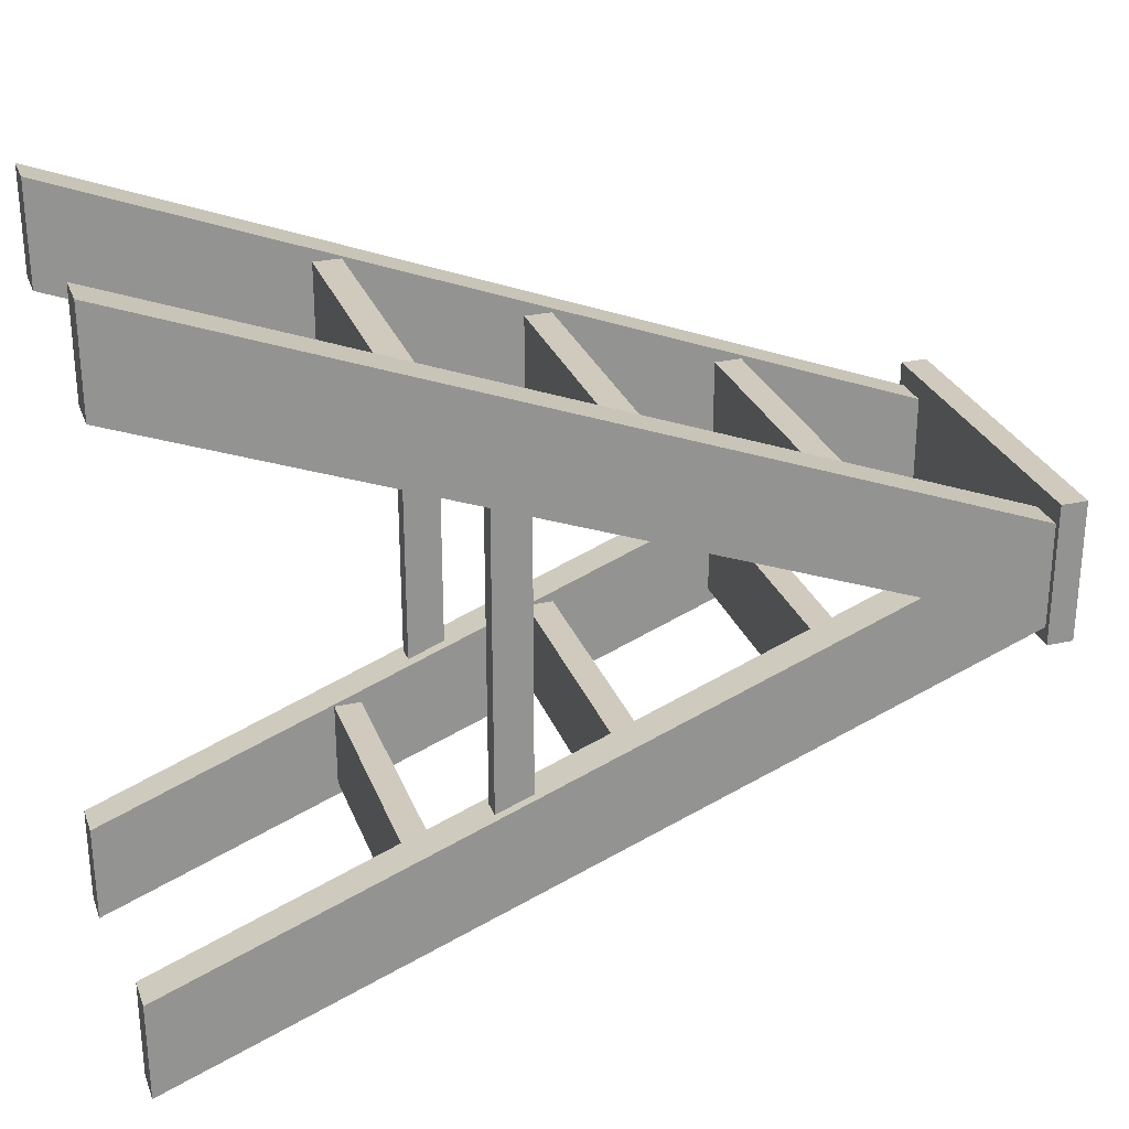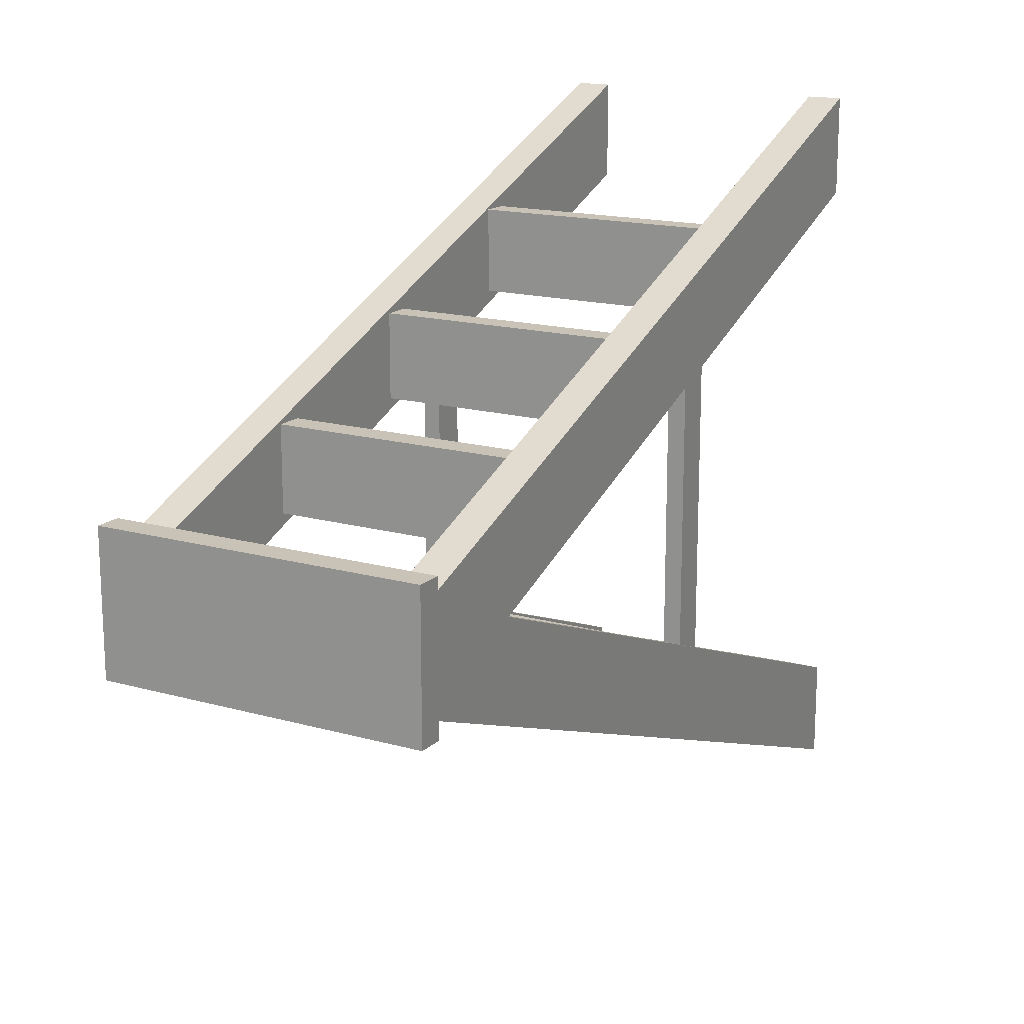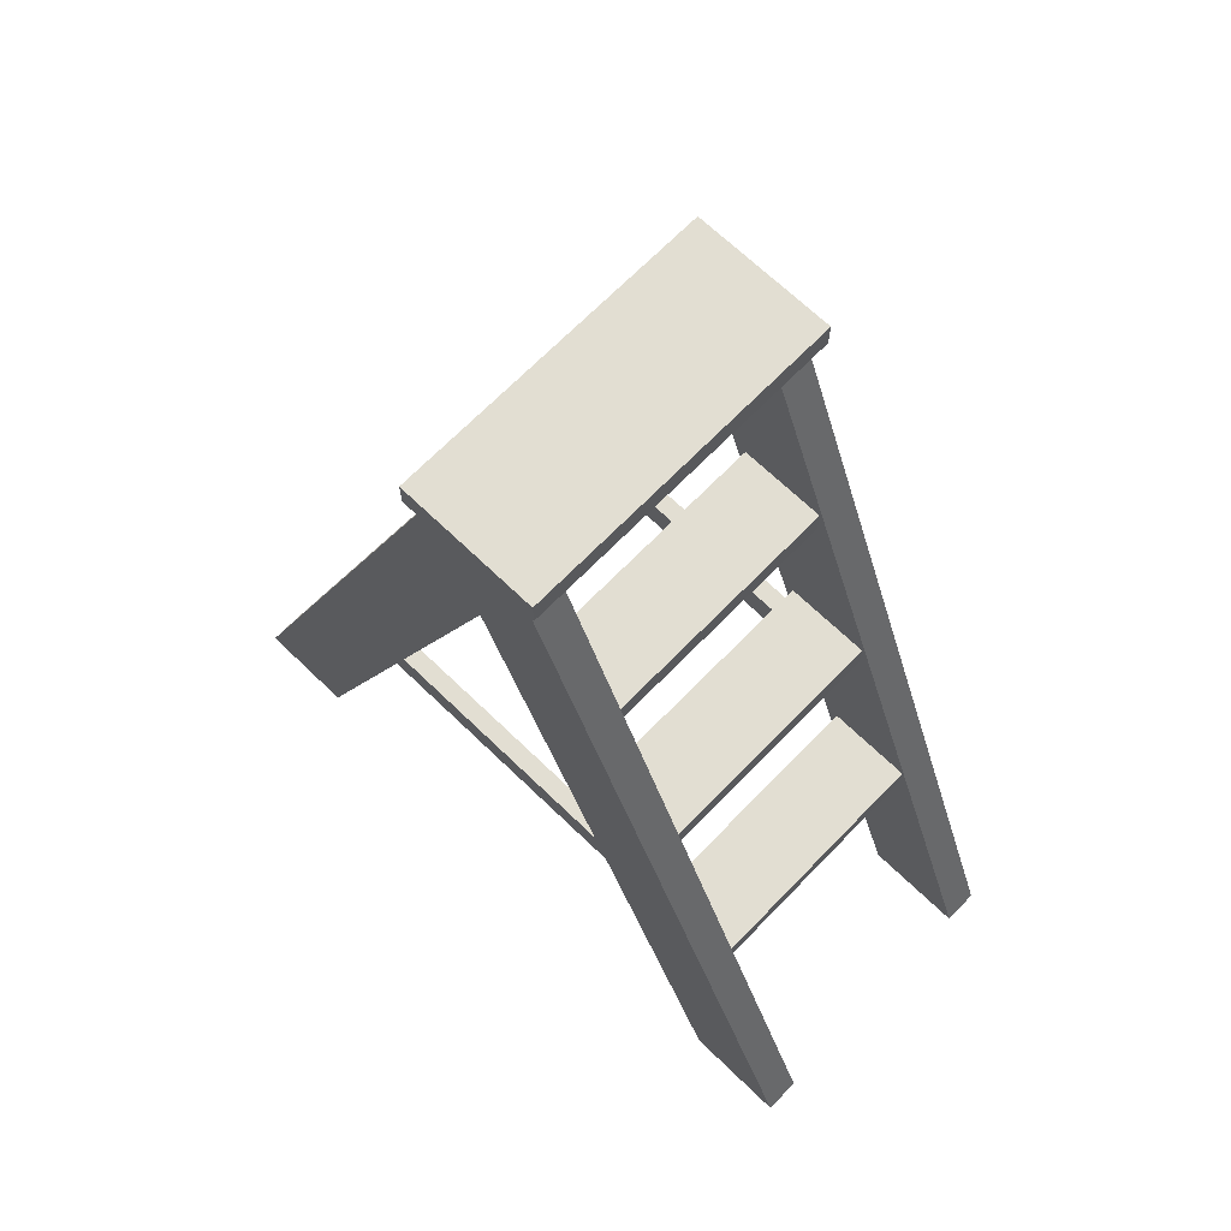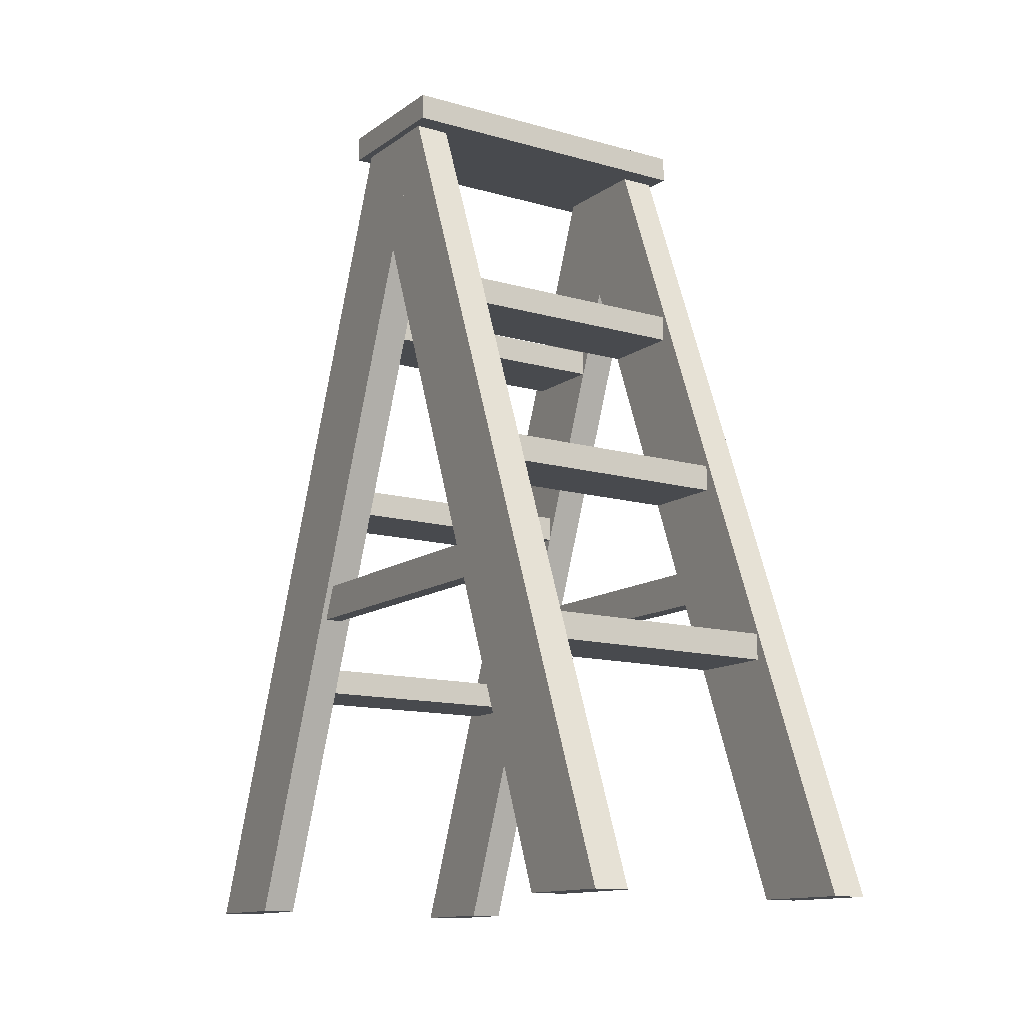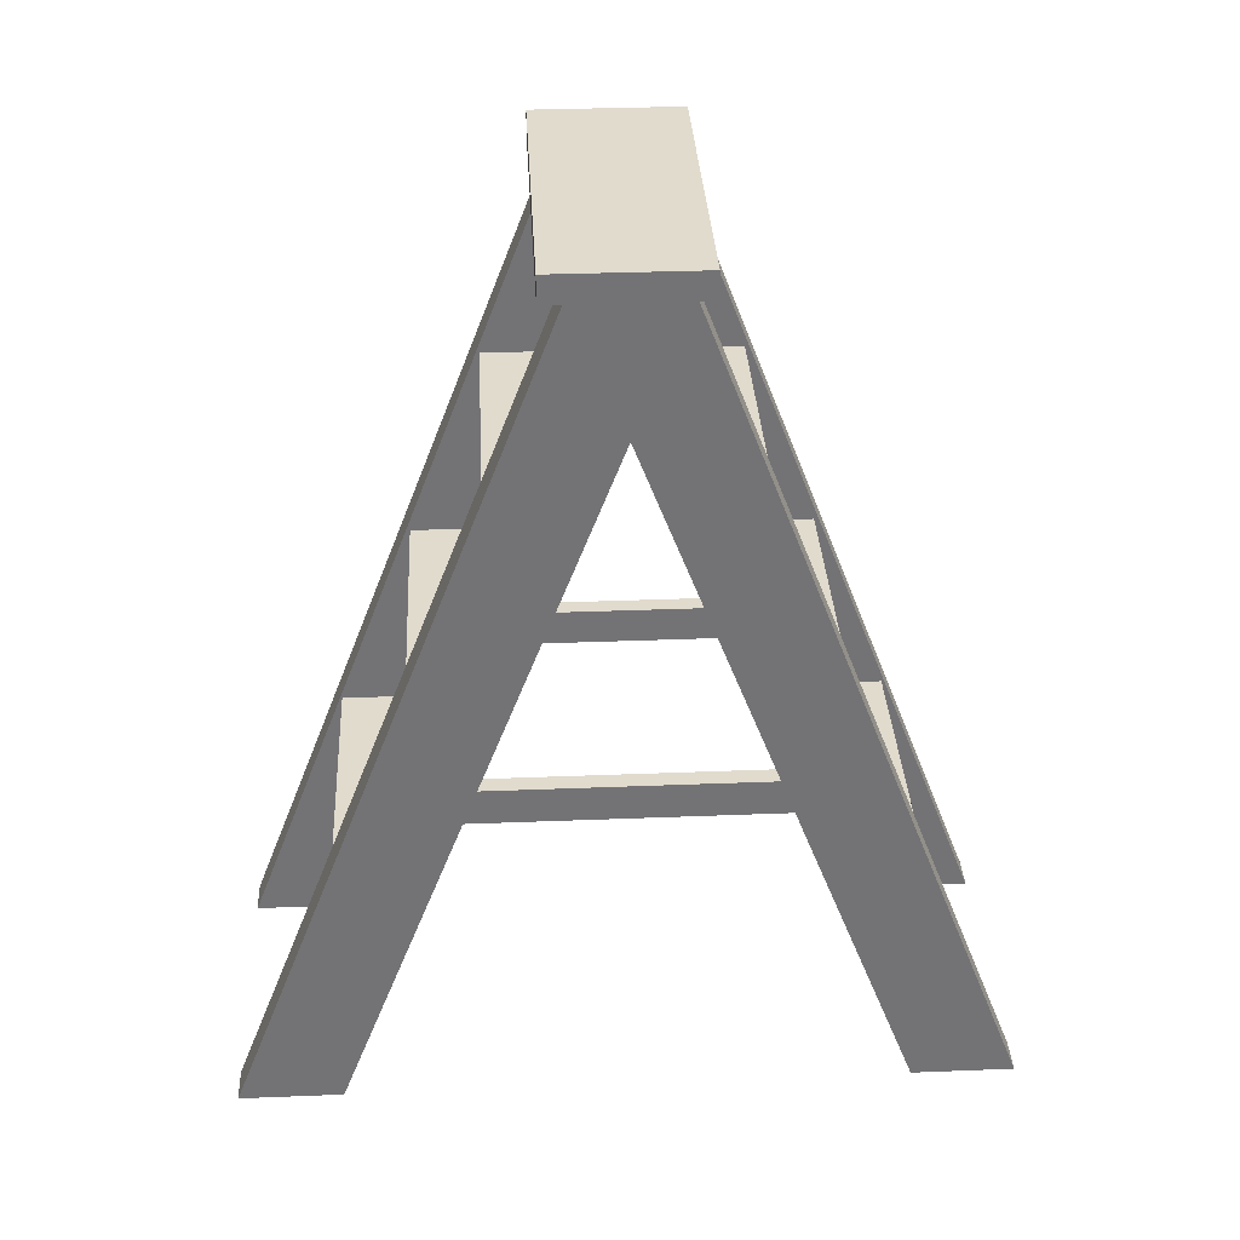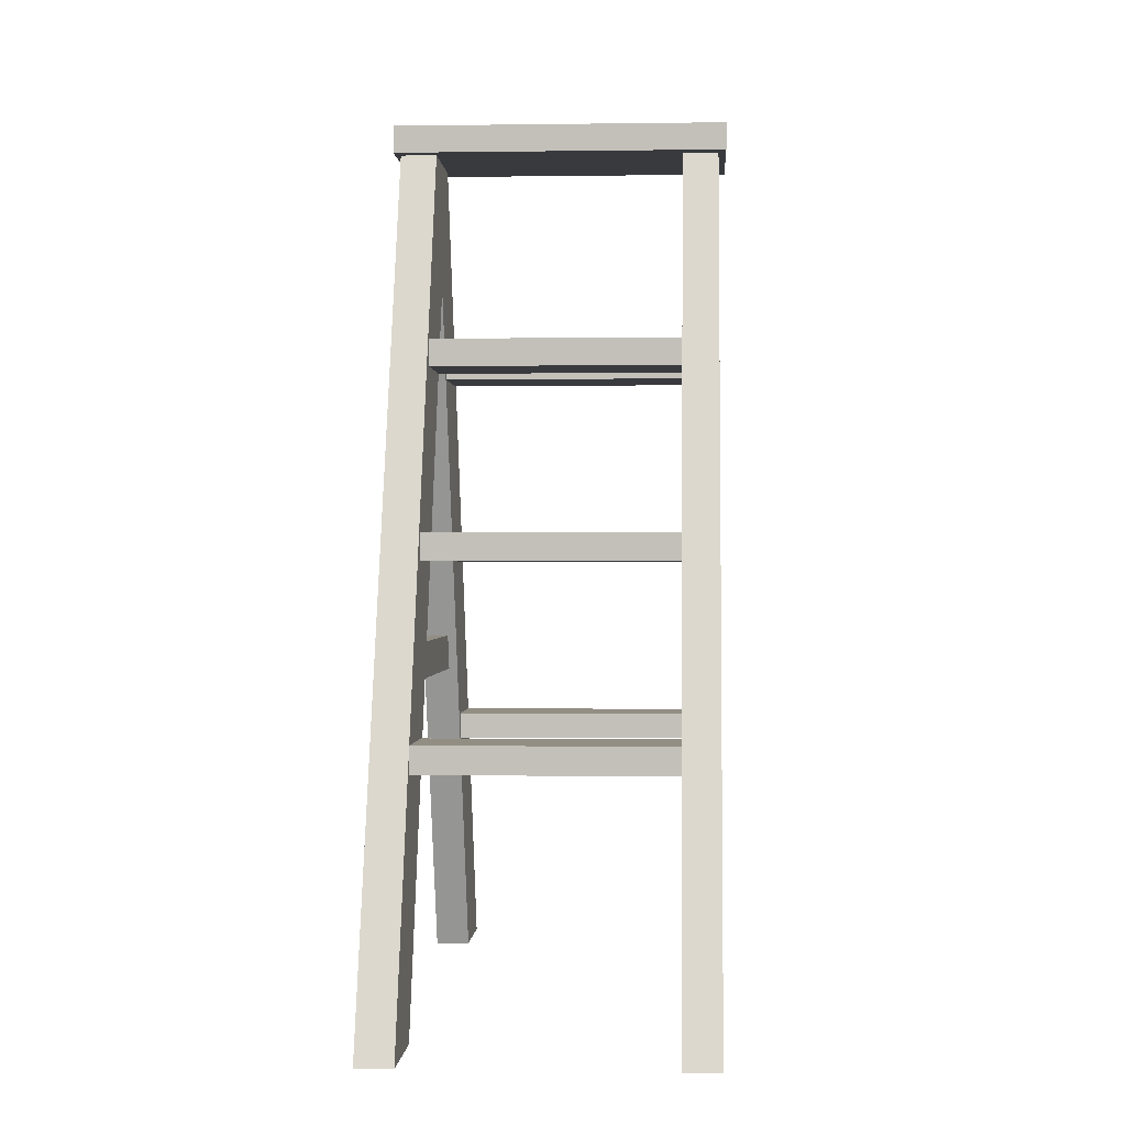
<metadata>
{"format":"obj","ext":"obj","renderer":"f3d","projection":"perspective","resolution":1024,"background":"white","views":[{"elev":28.2,"azim":71.5,"up":"+Z"},{"elev":16.4,"azim":-150.1,"up":"+Z"},{"elev":67.9,"azim":-45.9,"up":"+Y"},{"elev":-13.0,"azim":-33.1,"up":"+Y"},{"elev":33.8,"azim":86.9,"up":"+Y"},{"elev":-0.1,"azim":-176.8,"up":"+Y"}]}
</metadata>
<code>
v -0.4712 1.132 -0.7774
v -0.4712 1.261 -0.7774
v -0.4712 1.261 0.7678
v -0.4712 1.132 0.7678
v -0.4712 1.261 -0.7774
v -0.5351 1.261 -0.7774
v -0.5351 1.261 0.7678
v -0.4712 1.261 0.7678
v -0.5351 1.261 -0.7774
v -0.5351 1.132 -0.7774
v -0.5351 1.132 0.7678
v -0.5351 1.261 0.7678
v -0.5351 1.132 -0.7774
v -0.4712 1.132 -0.7774
v -0.4712 1.132 0.7678
v -0.5351 1.132 0.7678
v -0.4712 1.132 0.7678
v -0.4712 1.261 0.7678
v -0.5351 1.261 0.7678
v -0.5351 1.132 0.7678
v -0.5351 1.132 -0.7774
v -0.5351 1.261 -0.7774
v -0.4712 1.261 -0.7774
v -0.4712 1.132 -0.7774
v 0.5336 1.132 -0.7774
v 0.5336 1.261 -0.7774
v 0.5336 1.261 0.7678
v 0.5336 1.132 0.7678
v 0.5336 1.261 -0.7774
v 0.4697 1.261 -0.7774
v 0.4697 1.261 0.7678
v 0.5336 1.261 0.7678
v 0.4697 1.261 -0.7774
v 0.4697 1.132 -0.7774
v 0.4697 1.132 0.7678
v 0.4697 1.261 0.7678
v 0.4697 1.132 -0.7774
v 0.5336 1.132 -0.7774
v 0.5336 1.132 0.7678
v 0.4697 1.132 0.7678
v 0.5336 1.132 0.7678
v 0.5336 1.261 0.7678
v 0.4697 1.261 0.7678
v 0.4697 1.132 0.7678
v 0.4697 1.132 -0.7774
v 0.4697 1.261 -0.7774
v 0.5336 1.261 -0.7774
v 0.5336 1.132 -0.7774
v 0.5644 0.2998 1.218
v 0.5644 2.995 0.1805
v 0.4379 2.995 0.1805
v 0.4379 0.2998 1.218
v 0.5644 2.995 -0.1797
v 0.5644 0.2998 0.8581
v 0.4379 0.2998 0.8581
v 0.4379 2.995 -0.1797
v 0.5644 2.842e-14 0.9735
v 0.5644 2.842e-14 1.334
v 0.4379 2.842e-14 1.334
v 0.4379 2.842e-14 0.9735
v 0.4379 0.2998 1.218
v 0.4379 2.995 0.1805
v 0.4379 2.995 -0.1797
v 0.4379 0.2998 0.8581
v 0.5644 0.2998 0.8581
v 0.5644 2.995 -0.1797
v 0.5644 2.995 0.1805
v 0.5644 0.2998 1.218
v 0.5644 2.842e-14 0.9735
v 0.5644 0.2998 0.8581
v 0.5644 0.2998 1.218
v 0.5644 2.842e-14 1.334
v 0.5644 2.842e-14 1.334
v 0.5644 0.2998 1.218
v 0.4379 0.2998 1.218
v 0.4379 2.842e-14 1.334
v 0.4379 2.842e-14 1.334
v 0.4379 0.2998 1.218
v 0.4379 0.2998 0.8581
v 0.4379 2.842e-14 0.9735
v 0.5644 0.2998 0.8581
v 0.5644 2.842e-14 0.9735
v 0.4379 2.842e-14 0.9735
v 0.4379 0.2998 0.8581
v -0.4315 0.2998 1.218
v -0.4315 2.995 0.1805
v -0.558 2.995 0.1805
v -0.558 0.2998 1.218
v -0.4315 2.995 -0.1797
v -0.4315 0.2998 0.8581
v -0.558 0.2998 0.8581
v -0.558 2.995 -0.1797
v -0.4315 2.842e-14 0.9735
v -0.4315 2.842e-14 1.334
v -0.558 2.842e-14 1.334
v -0.558 2.842e-14 0.9735
v -0.558 0.2998 1.218
v -0.558 2.995 0.1805
v -0.558 2.995 -0.1797
v -0.558 0.2998 0.8581
v -0.4315 0.2998 0.8581
v -0.4315 2.995 -0.1797
v -0.4315 2.995 0.1805
v -0.4315 0.2998 1.218
v -0.4315 2.842e-14 0.9735
v -0.4315 0.2998 0.8581
v -0.4315 0.2998 1.218
v -0.4315 2.842e-14 1.334
v -0.4315 2.842e-14 1.334
v -0.4315 0.2998 1.218
v -0.558 0.2998 1.218
v -0.558 2.842e-14 1.334
v -0.558 2.842e-14 1.334
v -0.558 0.2998 1.218
v -0.558 0.2998 0.8581
v -0.558 2.842e-14 0.9735
v -0.4315 0.2998 0.8581
v -0.4315 2.842e-14 0.9735
v -0.558 2.842e-14 0.9735
v -0.558 0.2998 0.8581
v 0.5644 0.2998 -1.218
v 0.4379 0.2998 -1.218
v 0.4379 2.995 -0.1805
v 0.5644 2.995 -0.1805
v 0.5644 2.995 0.1797
v 0.4379 2.995 0.1797
v 0.4379 0.2998 -0.8581
v 0.5644 0.2998 -0.8581
v 0.5644 2.842e-14 -0.9735
v 0.4379 2.842e-14 -0.9735
v 0.4379 2.842e-14 -1.334
v 0.5644 2.842e-14 -1.334
v 0.4379 0.2998 -1.218
v 0.4379 0.2998 -0.8581
v 0.4379 2.995 0.1797
v 0.4379 2.995 -0.1805
v 0.5644 0.2998 -0.8581
v 0.5644 0.2998 -1.218
v 0.5644 2.995 -0.1805
v 0.5644 2.995 0.1797
v 0.5644 2.842e-14 -0.9735
v 0.5644 2.842e-14 -1.334
v 0.5644 0.2998 -1.218
v 0.5644 0.2998 -0.8581
v 0.5644 2.842e-14 -1.334
v 0.4379 2.842e-14 -1.334
v 0.4379 0.2998 -1.218
v 0.5644 0.2998 -1.218
v 0.4379 2.842e-14 -1.334
v 0.4379 2.842e-14 -0.9735
v 0.4379 0.2998 -0.8581
v 0.4379 0.2998 -1.218
v 0.5644 0.2998 -0.8581
v 0.4379 0.2998 -0.8581
v 0.4379 2.842e-14 -0.9735
v 0.5644 2.842e-14 -0.9735
v -0.4315 0.2998 -1.218
v -0.558 0.2998 -1.218
v -0.558 2.995 -0.1805
v -0.4315 2.995 -0.1805
v -0.4315 2.995 0.1797
v -0.558 2.995 0.1797
v -0.558 0.2998 -0.8581
v -0.4315 0.2998 -0.8581
v -0.4315 2.842e-14 -0.9735
v -0.558 2.842e-14 -0.9735
v -0.558 2.842e-14 -1.334
v -0.4315 2.842e-14 -1.334
v -0.558 0.2998 -1.218
v -0.558 0.2998 -0.8581
v -0.558 2.995 0.1797
v -0.558 2.995 -0.1805
v -0.4315 0.2998 -0.8581
v -0.4315 0.2998 -1.218
v -0.4315 2.995 -0.1805
v -0.4315 2.995 0.1797
v -0.4315 2.842e-14 -0.9735
v -0.4315 2.842e-14 -1.334
v -0.4315 0.2998 -1.218
v -0.4315 0.2998 -0.8581
v -0.4315 2.842e-14 -1.334
v -0.558 2.842e-14 -1.334
v -0.558 0.2998 -1.218
v -0.4315 0.2998 -1.218
v -0.558 2.842e-14 -1.334
v -0.558 2.842e-14 -0.9735
v -0.558 0.2998 -0.8581
v -0.558 0.2998 -1.218
v -0.4315 0.2998 -0.8581
v -0.558 0.2998 -0.8581
v -0.558 2.842e-14 -0.9735
v -0.4315 2.842e-14 -0.9735
v 0.4563 1.639 -0.3797
v 0.4563 1.639 -0.6857
v -0.4495 1.639 -0.6857
v -0.4495 1.639 -0.3797
v -0.4495 1.545 -0.3797
v -0.4495 1.545 -0.6857
v 0.4563 1.545 -0.6857
v 0.4563 1.545 -0.3797
v 0.4563 1.545 -0.6857
v -0.4495 1.545 -0.6857
v -0.4495 1.639 -0.6857
v 0.4563 1.639 -0.6857
v -0.4495 1.545 -0.3797
v 0.4563 1.545 -0.3797
v 0.4563 1.639 -0.3797
v -0.4495 1.639 -0.3797
v 0.4563 0.9517 -0.6511
v 0.4563 0.9517 -0.9571
v -0.4495 0.9517 -0.9571
v -0.4495 0.9517 -0.6511
v -0.4495 0.8571 -0.6511
v -0.4495 0.8571 -0.9571
v 0.4563 0.8571 -0.9571
v 0.4563 0.8571 -0.6511
v 0.4563 0.8571 -0.9571
v -0.4495 0.8571 -0.9571
v -0.4495 0.9517 -0.9571
v 0.4563 0.9517 -0.9571
v -0.4495 0.8571 -0.6511
v 0.4563 0.8571 -0.6511
v 0.4563 0.9517 -0.6511
v -0.4495 0.9517 -0.6511
v 0.4563 2.306 -0.1247
v 0.4563 2.306 -0.4307
v -0.4495 2.306 -0.4307
v -0.4495 2.306 -0.1247
v -0.4495 2.212 -0.1247
v -0.4495 2.212 -0.4307
v 0.4563 2.212 -0.4307
v 0.4563 2.212 -0.1247
v 0.4563 2.212 -0.4307
v -0.4495 2.212 -0.4307
v -0.4495 2.306 -0.4307
v 0.4563 2.306 -0.4307
v -0.4495 2.212 -0.1247
v 0.4563 2.212 -0.1247
v 0.4563 2.306 -0.1247
v -0.4495 2.306 -0.1247
v 0.4563 1.639 0.3824
v -0.4495 1.639 0.3824
v -0.4495 1.639 0.6885
v 0.4563 1.639 0.6885
v -0.4495 1.545 0.3824
v 0.4563 1.545 0.3824
v 0.4563 1.545 0.6885
v -0.4495 1.545 0.6885
v 0.4563 1.545 0.6885
v 0.4563 1.639 0.6885
v -0.4495 1.639 0.6885
v -0.4495 1.545 0.6885
v -0.4495 1.545 0.3824
v -0.4495 1.639 0.3824
v 0.4563 1.639 0.3824
v 0.4563 1.545 0.3824
v 0.4563 0.9517 0.6538
v -0.4495 0.9517 0.6538
v -0.4495 0.9517 0.9599
v 0.4563 0.9517 0.9599
v -0.4495 0.8571 0.6538
v 0.4563 0.8571 0.6538
v 0.4563 0.8571 0.9599
v -0.4495 0.8571 0.9599
v 0.4563 0.8571 0.9599
v 0.4563 0.9517 0.9599
v -0.4495 0.9517 0.9599
v -0.4495 0.8571 0.9599
v -0.4495 0.8571 0.6538
v -0.4495 0.9517 0.6538
v 0.4563 0.9517 0.6538
v 0.4563 0.8571 0.6538
v 0.4563 2.306 0.1274
v -0.4495 2.306 0.1274
v -0.4495 2.306 0.4335
v 0.4563 2.306 0.4335
v -0.4495 2.212 0.1274
v 0.4563 2.212 0.1274
v 0.4563 2.212 0.4335
v -0.4495 2.212 0.4335
v 0.4563 2.212 0.4335
v 0.4563 2.306 0.4335
v -0.4495 2.306 0.4335
v -0.4495 2.212 0.4335
v -0.4495 2.212 0.1274
v -0.4495 2.306 0.1274
v 0.4563 2.306 0.1274
v 0.4563 2.212 0.1274
v 0.5844 2.98 -0.2437
v 0.5844 3.074 -0.2437
v 0.5844 3.074 0.2626
v 0.5844 2.98 0.2626
v 0.5844 3.074 -0.2437
v -0.5844 3.074 -0.2437
v -0.5844 3.074 0.2626
v 0.5844 3.074 0.2626
v -0.5844 3.074 -0.2437
v -0.5844 2.98 -0.2437
v -0.5844 2.98 0.2626
v -0.5844 3.074 0.2626
v -0.5844 2.98 -0.2437
v 0.5844 2.98 -0.2437
v 0.5844 2.98 0.2626
v -0.5844 2.98 0.2626
v 0.5844 2.98 0.2626
v 0.5844 3.074 0.2626
v -0.5844 3.074 0.2626
v -0.5844 2.98 0.2626
v -0.5844 2.98 -0.2437
v -0.5844 3.074 -0.2437
v 0.5844 3.074 -0.2437
v 0.5844 2.98 -0.2437
f 2 3 1
f 3 4 1
f 6 7 5
f 7 8 5
f 10 11 9
f 11 12 9
f 14 15 13
f 15 16 13
f 18 19 17
f 19 20 17
f 22 23 21
f 23 24 21
f 26 27 25
f 27 28 25
f 30 31 29
f 31 32 29
f 34 35 33
f 35 36 33
f 38 39 37
f 39 40 37
f 42 43 41
f 43 44 41
f 46 47 45
f 47 48 45
f 50 51 49
f 51 52 49
f 54 55 53
f 55 56 53
f 58 59 57
f 59 60 57
f 62 63 61
f 63 64 61
f 66 67 65
f 67 68 65
f 70 71 69
f 71 72 69
f 74 75 73
f 75 76 73
f 78 79 77
f 79 80 77
f 82 83 81
f 83 84 81
f 86 87 85
f 87 88 85
f 90 91 89
f 91 92 89
f 94 95 93
f 95 96 93
f 98 99 97
f 99 100 97
f 102 103 101
f 103 104 101
f 106 107 105
f 107 108 105
f 110 111 109
f 111 112 109
f 114 115 113
f 115 116 113
f 118 119 117
f 119 120 117
f 122 123 121
f 123 124 121
f 126 127 125
f 127 128 125
f 130 131 129
f 131 132 129
f 134 135 133
f 135 136 133
f 138 139 137
f 139 140 137
f 142 143 141
f 143 144 141
f 146 147 145
f 147 148 145
f 150 151 149
f 151 152 149
f 154 155 153
f 155 156 153
f 158 159 157
f 159 160 157
f 162 163 161
f 163 164 161
f 166 167 165
f 167 168 165
f 170 171 169
f 171 172 169
f 174 175 173
f 175 176 173
f 178 179 177
f 179 180 177
f 182 183 181
f 183 184 181
f 186 187 185
f 187 188 185
f 190 191 189
f 191 192 189
f 194 195 193
f 195 196 193
f 198 199 197
f 199 200 197
f 202 203 201
f 203 204 201
f 206 207 205
f 207 208 205
f 210 211 209
f 211 212 209
f 214 215 213
f 215 216 213
f 218 219 217
f 219 220 217
f 222 223 221
f 223 224 221
f 226 227 225
f 227 228 225
f 230 231 229
f 231 232 229
f 234 235 233
f 235 236 233
f 238 239 237
f 239 240 237
f 242 243 241
f 243 244 241
f 246 247 245
f 247 248 245
f 250 251 249
f 251 252 249
f 254 255 253
f 255 256 253
f 258 259 257
f 259 260 257
f 262 263 261
f 263 264 261
f 266 267 265
f 267 268 265
f 270 271 269
f 271 272 269
f 274 275 273
f 275 276 273
f 278 279 277
f 279 280 277
f 282 283 281
f 283 284 281
f 286 287 285
f 287 288 285
f 290 291 289
f 291 292 289
f 294 295 293
f 295 296 293
f 298 299 297
f 299 300 297
f 302 303 301
f 303 304 301
f 306 307 305
f 307 308 305
f 310 311 309
f 311 312 309

</code>
